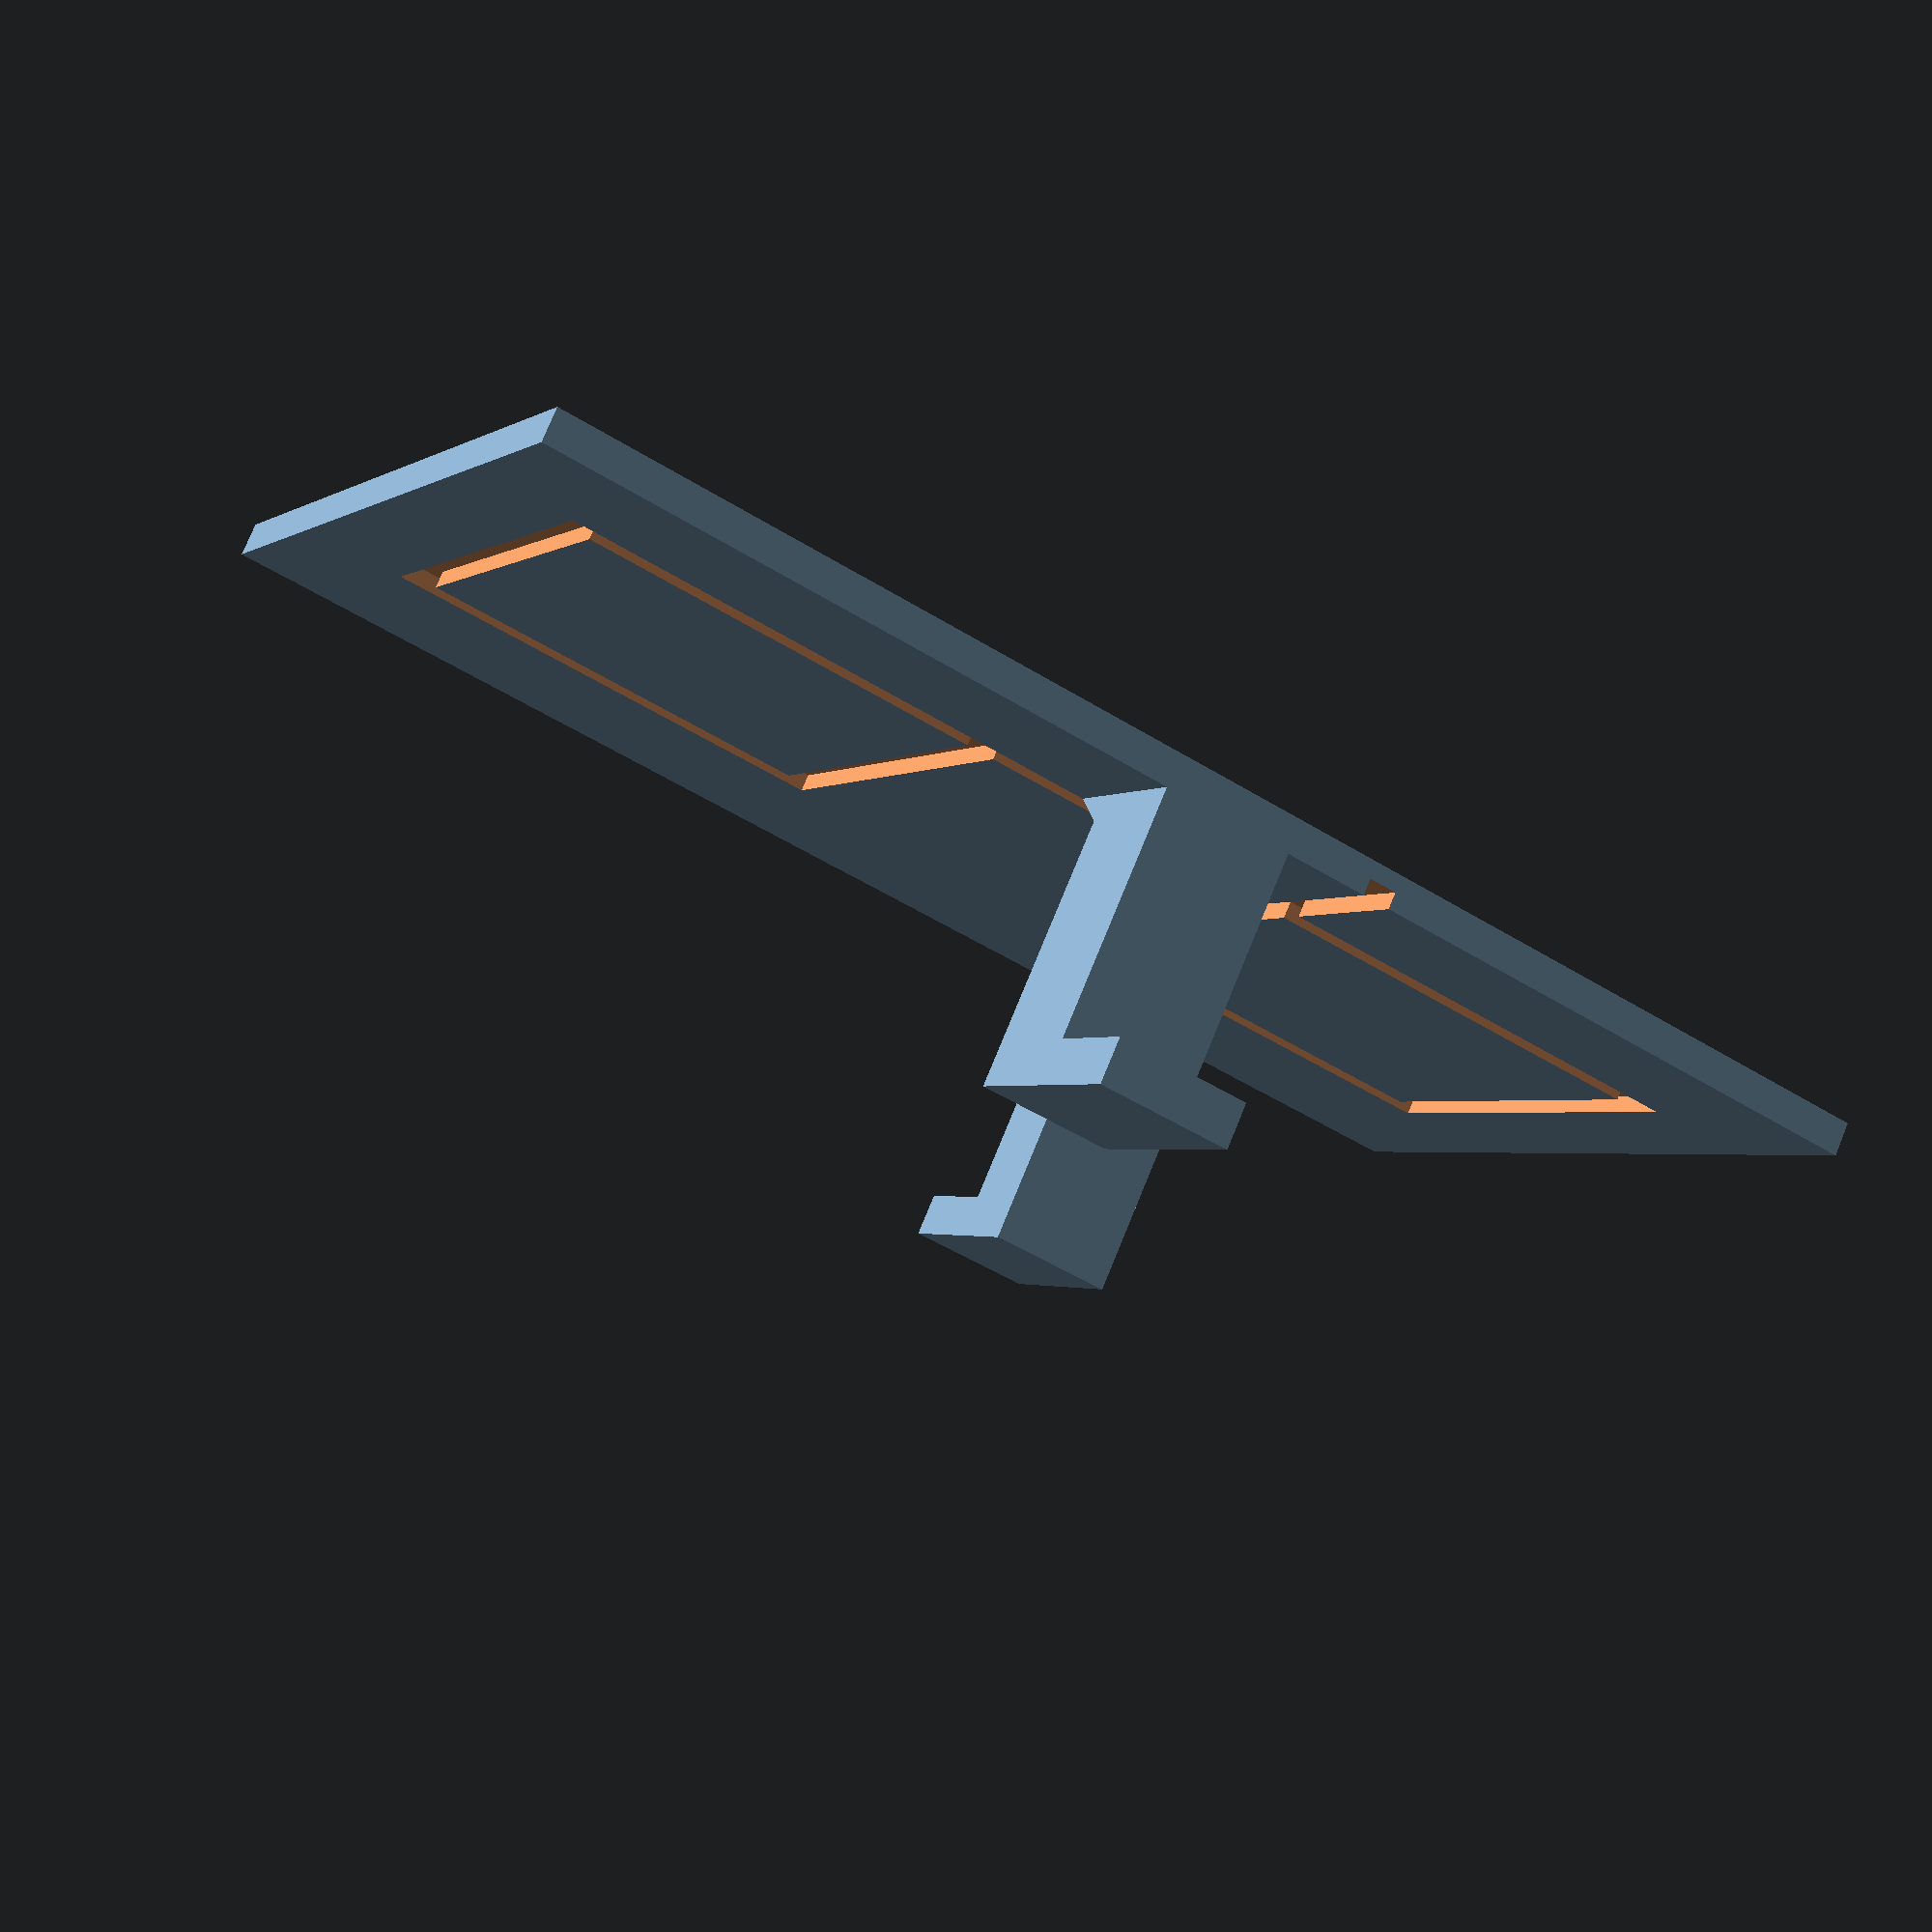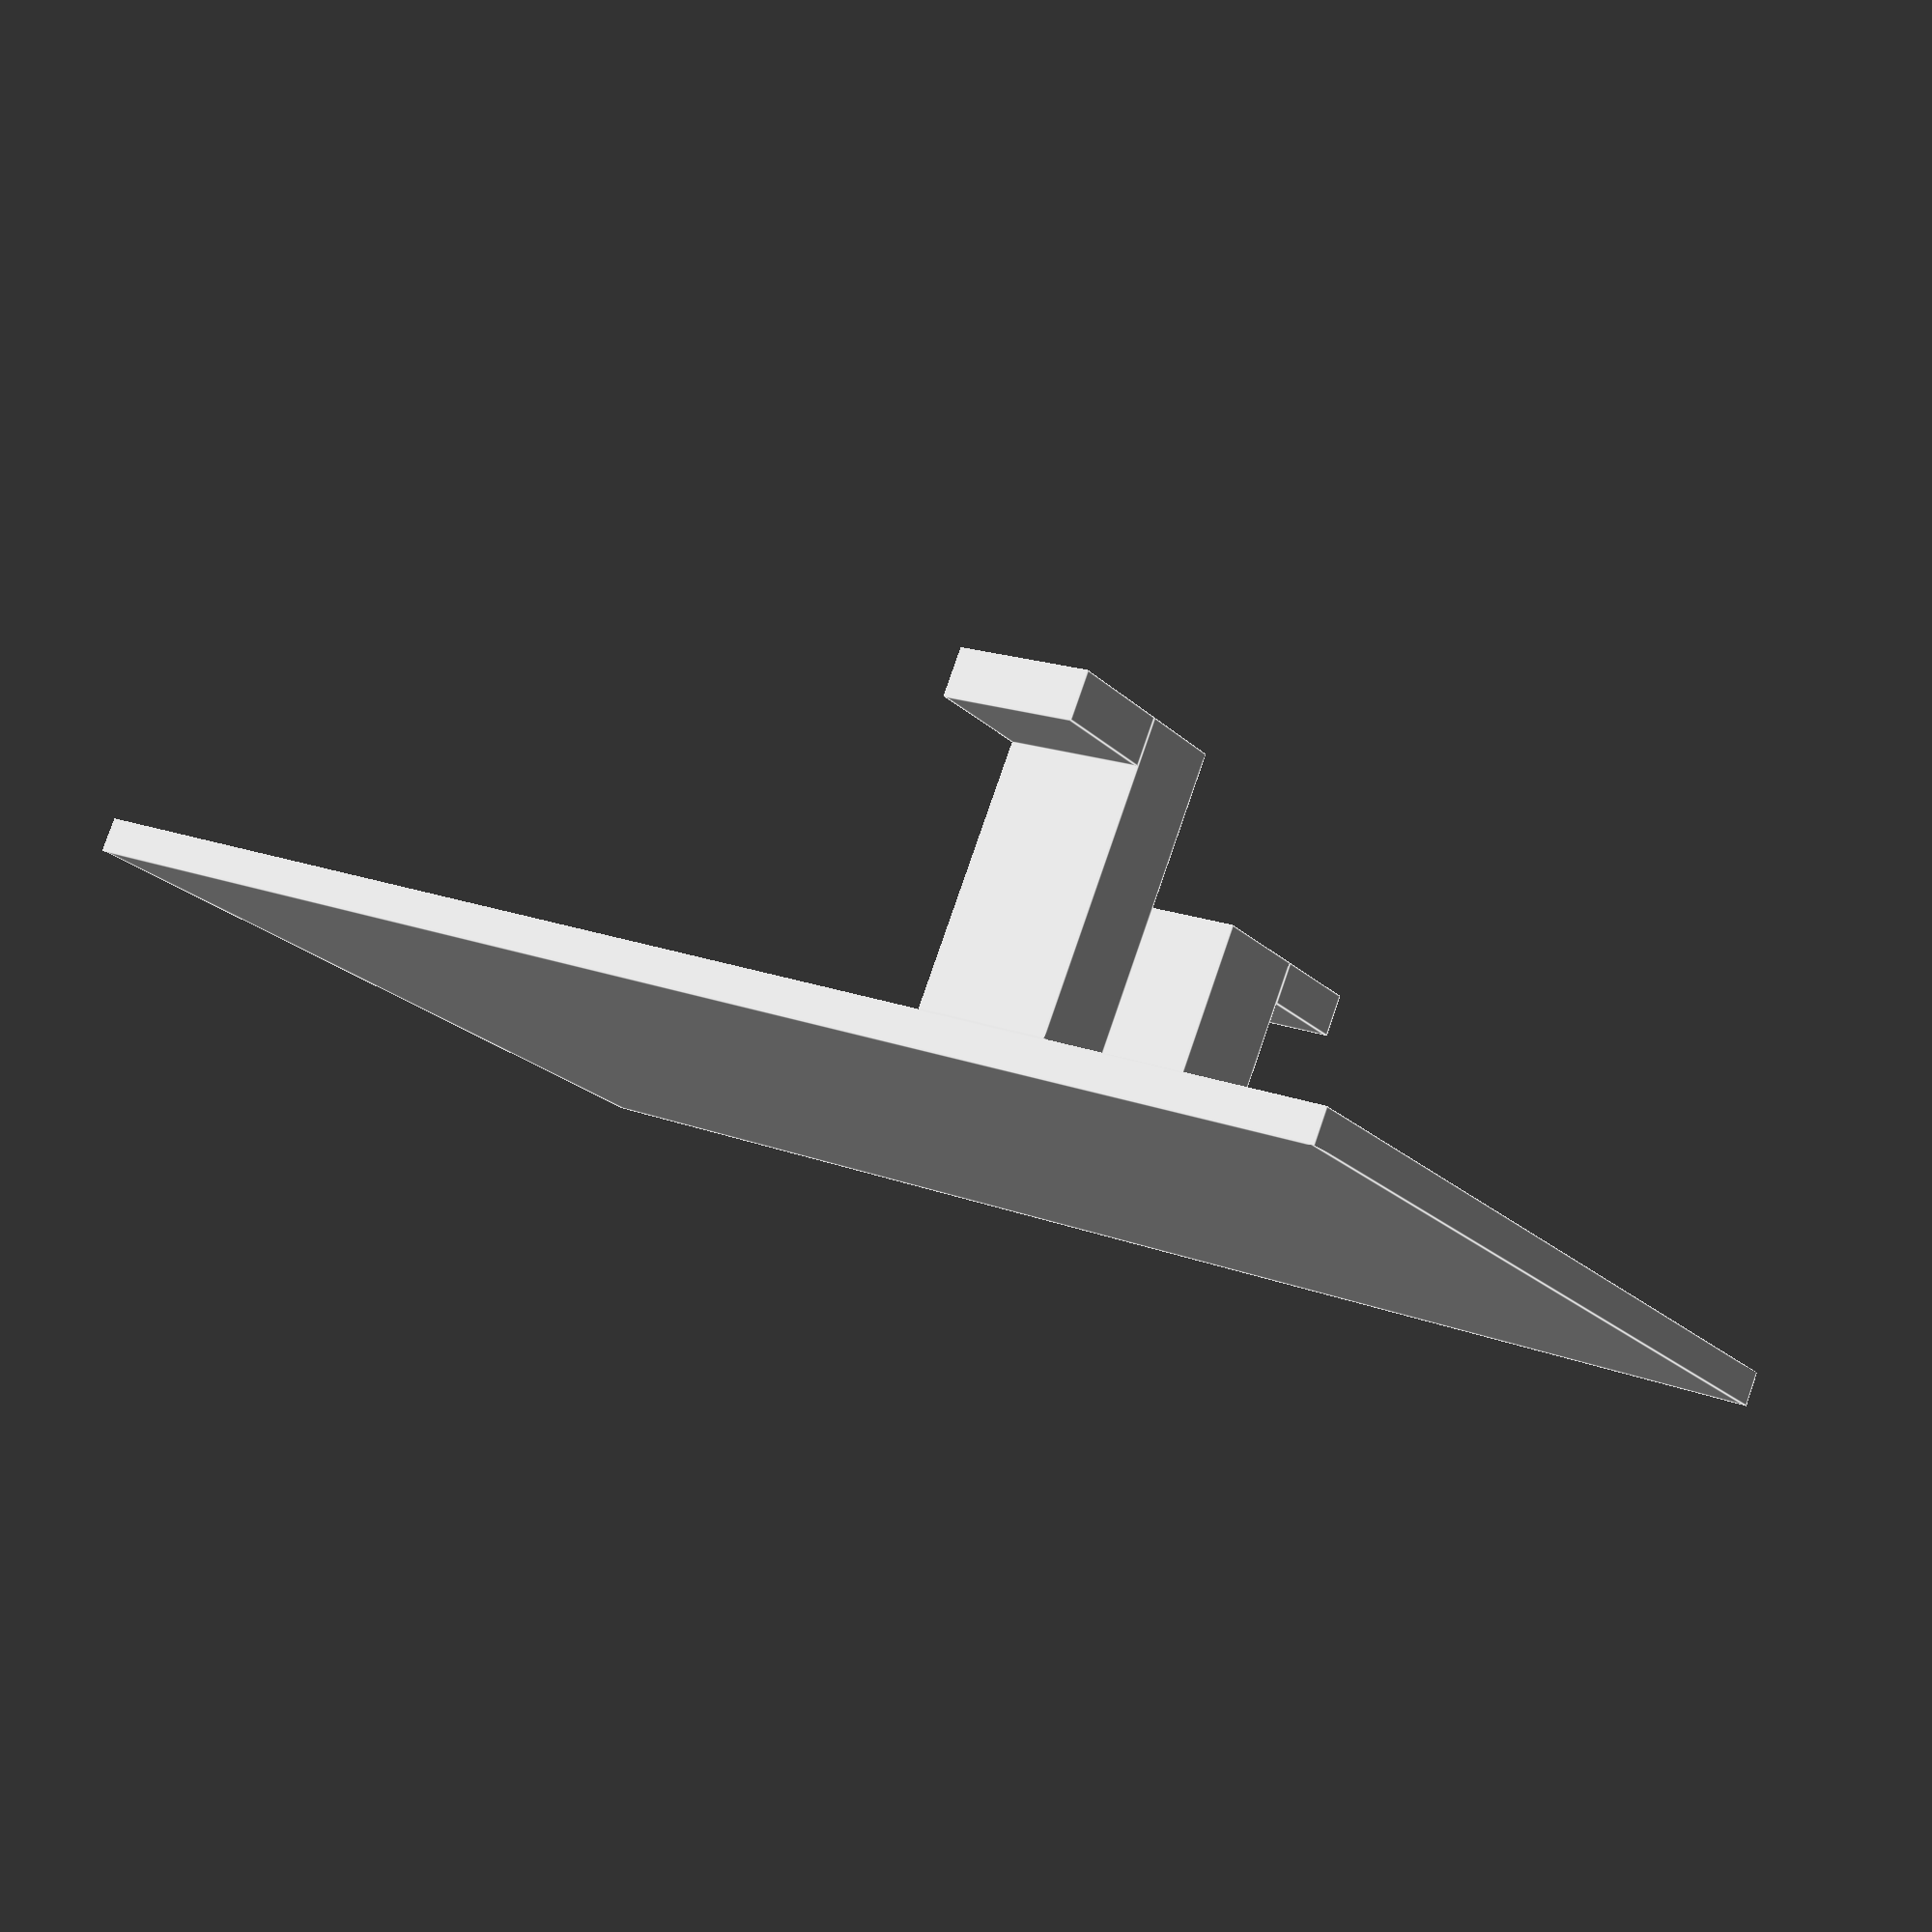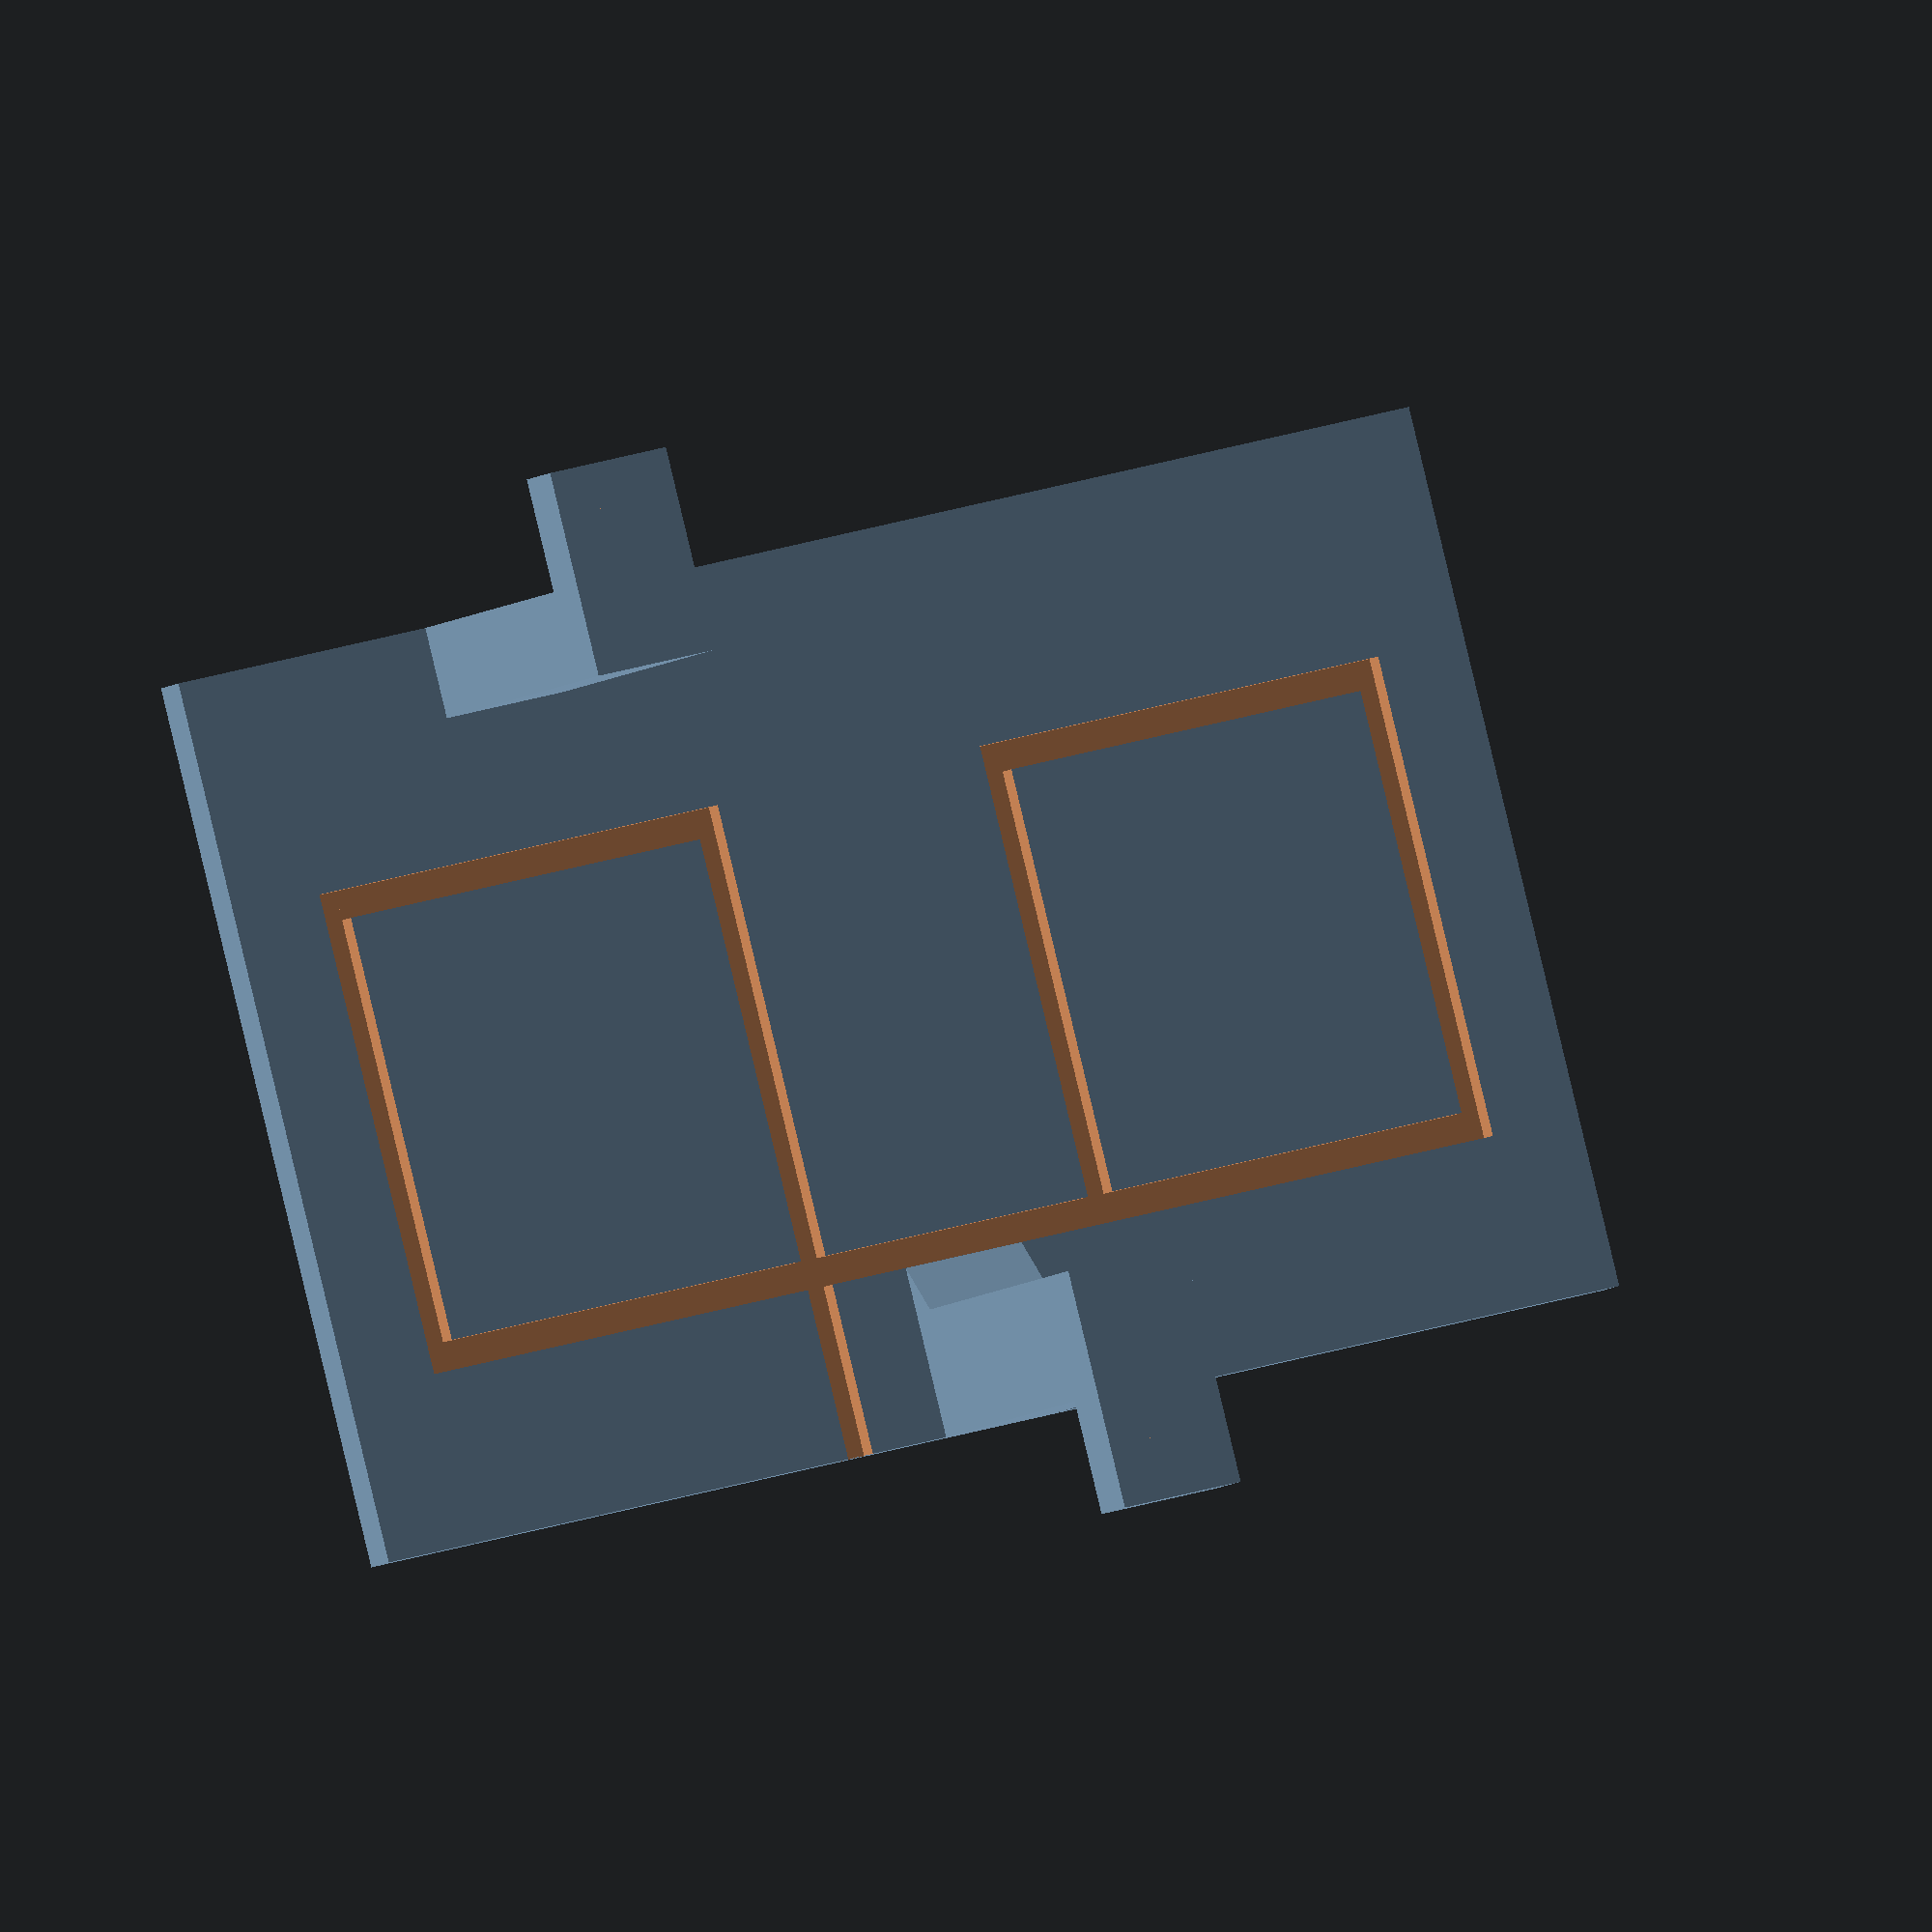
<openscad>
$fa=5;$fs=0.01;


difference(){
	union() {
		cube(center = true, size = [3.0000000000, 78.0000000000, 127.6000000000]);
		union() {
			translate(v = [0, -33.5000000000, 0]) {
				translate(v = [14.5000000000, 0, 0]) {
					cube(center = true, size = [26.0000000000, 11.0000000000, 12.0000000000]);
				}
			}
			translate(v = [0, -44.0000000000, 0]) {
				translate(v = [25.5000000000, 0, 0]) {
					cube(center = true, size = [4.0000000000, 10.0000000000, 12.0000000000]);
				}
			}
			translate(v = [0, 35.0000000000, 0]) {
				translate(v = [14.5000000000, 0, 0]) {
					translate(v = [0, 0, 32.2000000000]) {
						cube(center = true, size = [26.0000000000, 8.0000000000, 12.0000000000]);
					}
				}
			}
			translate(v = [0, 44.0000000000, 0]) {
				translate(v = [25.5000000000, 0, 0]) {
					translate(v = [0, 0, 32.2000000000]) {
						cube(center = true, size = [4.0000000000, 10.0000000000, 12.0000000000]);
					}
				}
			}
		}
		translate(v = [0, -24.0000000000, 0]) {
			translate(v = [1.5000000000, 0, 0]) {
				translate(v = [0, 0, -6.0000000000]) {
					polyhedron(faces = [[0, 1, 2, 3], [5, 4, 3, 2], [0, 4, 5, 1], [0, 3, 4], [5, 2, 1]], points = [[0, 0, 0], [0, 0, 12.0000000000], [0, -4.0000000000, 12.0000000000], [0, -4.0000000000, 0], [2.3200000000, -4.0000000000, 0], [2.3200000000, -4.0000000000, 12.0000000000]]);
				}
			}
		}
	}
	/* Holes Below*/
	union(){
		translate(v = [1.5000000000, 0, 0]) {
			translate(v = [0, -2.7150000000, 0]) {
				translate(v = [0, 0, 53.6250000000]) {
					cube(center = true, size = [3.0000000000, 42.5500000000, 2.5500000000]);
				}
			}
		}
		translate(v = [0, -22.7150000000, 0]) {
			translate(v = [1.5000000000, 0, 0]) {
				cube(center = true, size = [3.0000000000, 2.5500000000, 109.8000000000]);
			}
		}
		translate(v = [0, 17.2850000000, 0]) {
			translate(v = [1.5000000000, 0, 0]) {
				translate(v = [0, 0, 34.2500000000]) {
					cube(center = true, size = [3.0000000000, 2.5500000000, 41.3000000000]);
				}
			}
		}
		translate(v = [1.5000000000, 0, 0]) {
			translate(v = [0, -10.2200000000, 0]) {
				translate(v = [0, 0, 14.8750000000]) {
					cube(center = true, size = [3.0000000000, 57.5600000000, 2.5500000000]);
				}
			}
		}
		translate(v = [1.5000000000, 0, 0]) {
			translate(v = [0, -2.7150000000, 0]) {
				translate(v = [0, 0, -53.6250000000]) {
					cube(center = true, size = [3.0000000000, 42.5500000000, 2.5500000000]);
				}
			}
		}
		translate(v = [0, 17.2850000000, 0]) {
			translate(v = [1.5000000000, 0, 0]) {
				translate(v = [0, 0, -34.2500000000]) {
					cube(center = true, size = [3.0000000000, 2.5500000000, 41.3000000000]);
				}
			}
		}
		translate(v = [0, -2.7150000000, 0]) {
			translate(v = [1.5000000000, 0, 0]) {
				translate(v = [0, 0, -14.8750000000]) {
					cube(center = true, size = [3.0000000000, 42.5500000000, 2.5500000000]);
				}
			}
		}
		polyhedron(faces = [[0, 6, 1], [1, 6, 7], [1, 7, 2], [2, 7, 8], [2, 8, 3], [3, 8, 9], [3, 9, 4], [4, 9, 10], [4, 10, 5], [5, 10, 11], [0, 5, 11], [0, 11, 6], [0, 1, 2], [0, 2, 3], [0, 3, 4], [0, 4, 5], [6, 8, 7], [6, 9, 8], [6, 10, 9], [6, 11, 10]], points = [[-100.0000000000, -46.1844000000, 0.0000000000], [-100.0000000000, -45.0922000000, 1.8917458920], [-100.0000000000, -42.9078000000, 1.8917458920], [-100.0000000000, -41.8156000000, 0.0000000000], [-100.0000000000, -42.9078000000, -1.8917458920], [-100.0000000000, -45.0922000000, -1.8917458920], [100.0000000000, -46.1844000000, 0.0000000000], [100.0000000000, -45.0922000000, 1.8917458920], [100.0000000000, -42.9078000000, 1.8917458920], [100.0000000000, -41.8156000000, 0.0000000000], [100.0000000000, -42.9078000000, -1.8917458920], [100.0000000000, -45.0922000000, -1.8917458920]]);
		polyhedron(faces = [[0, 6, 1], [1, 6, 7], [1, 7, 2], [2, 7, 8], [2, 8, 3], [3, 8, 9], [3, 9, 4], [4, 9, 10], [4, 10, 5], [5, 10, 11], [0, 5, 11], [0, 11, 6], [0, 1, 2], [0, 2, 3], [0, 3, 4], [0, 4, 5], [6, 8, 7], [6, 9, 8], [6, 10, 9], [6, 11, 10]], points = [[-100.0000000000, 41.8156000000, 32.2000000000], [-100.0000000000, 42.9078000000, 34.0917458920], [-100.0000000000, 45.0922000000, 34.0917458920], [-100.0000000000, 46.1844000000, 32.2000000000], [-100.0000000000, 45.0922000000, 30.3082541080], [-100.0000000000, 42.9078000000, 30.3082541080], [100.0000000000, 41.8156000000, 32.2000000000], [100.0000000000, 42.9078000000, 34.0917458920], [100.0000000000, 45.0922000000, 34.0917458920], [100.0000000000, 46.1844000000, 32.2000000000], [100.0000000000, 45.0922000000, 30.3082541080], [100.0000000000, 42.9078000000, 30.3082541080]]);
	} /* End Holes */ 
}
</openscad>
<views>
elev=49.5 azim=48.0 roll=235.4 proj=p view=solid
elev=163.1 azim=121.9 roll=231.8 proj=p view=edges
elev=340.3 azim=335.2 roll=56.3 proj=o view=solid
</views>
